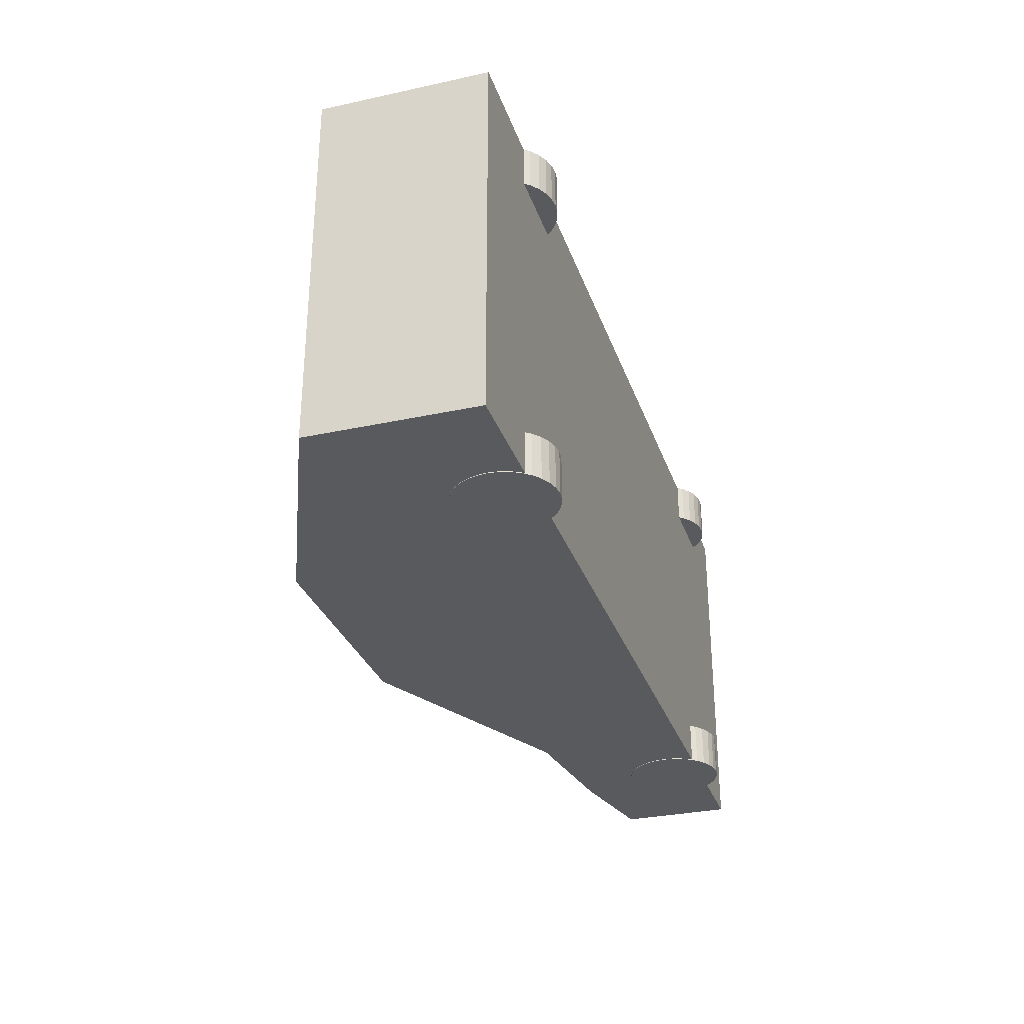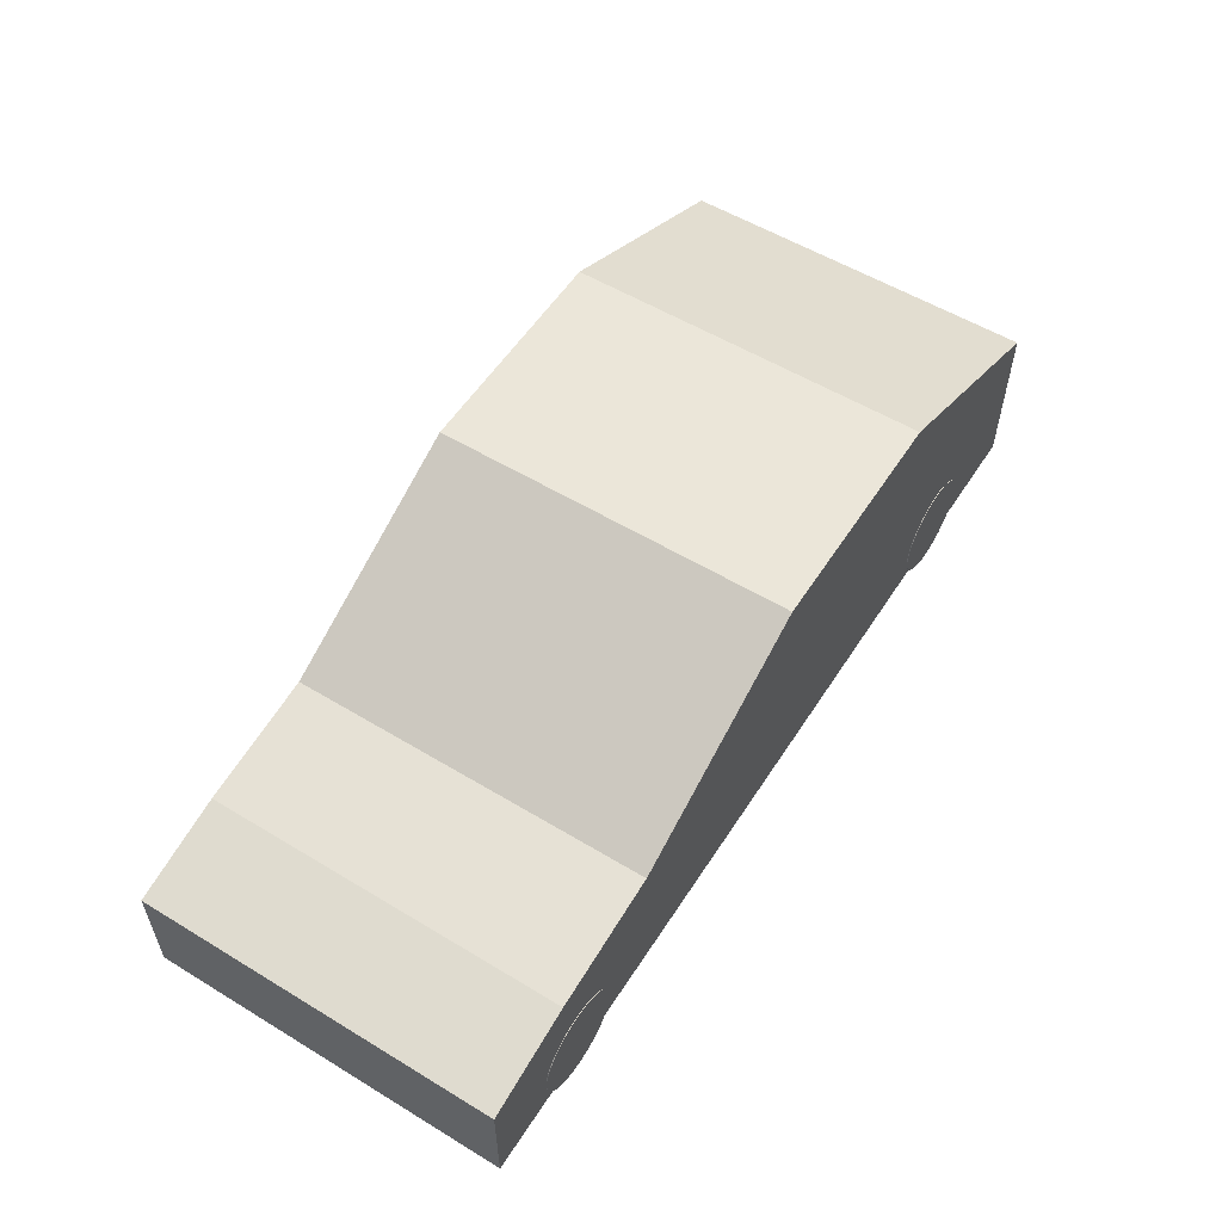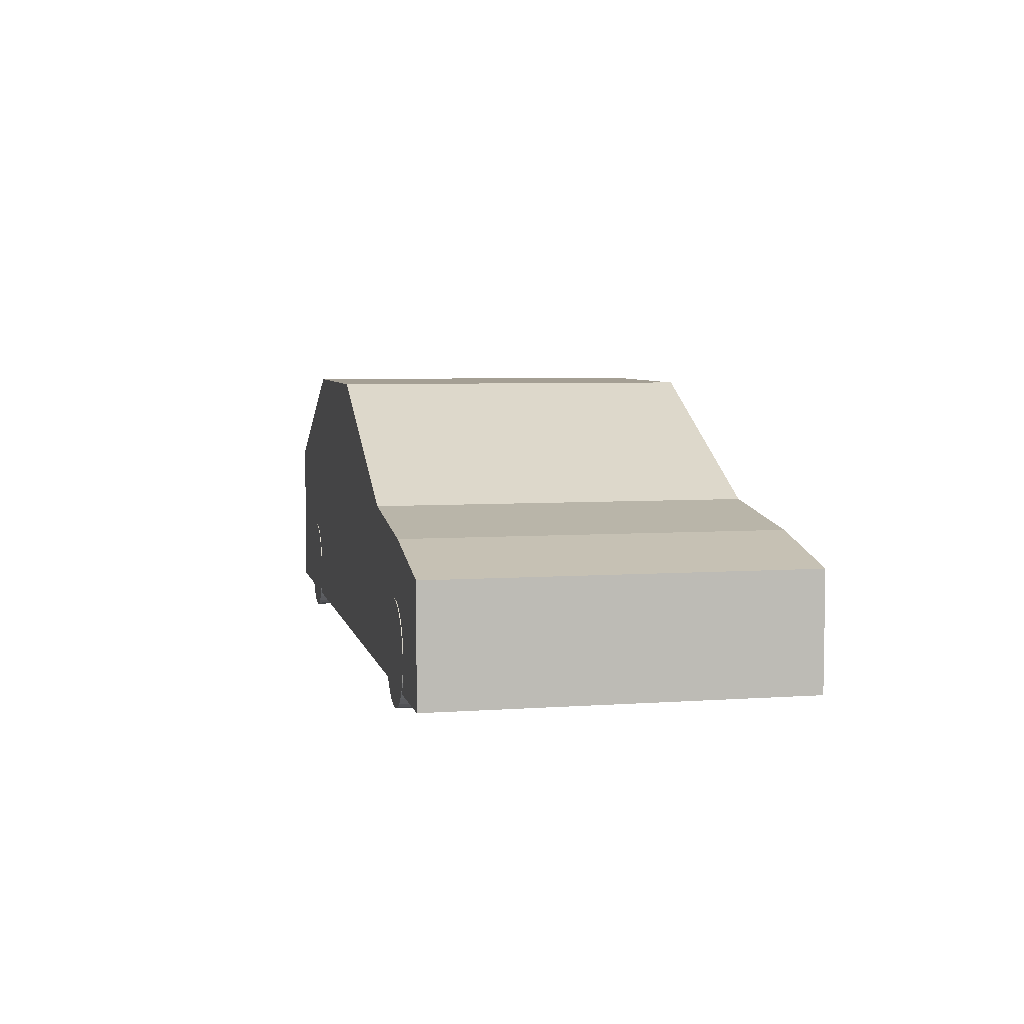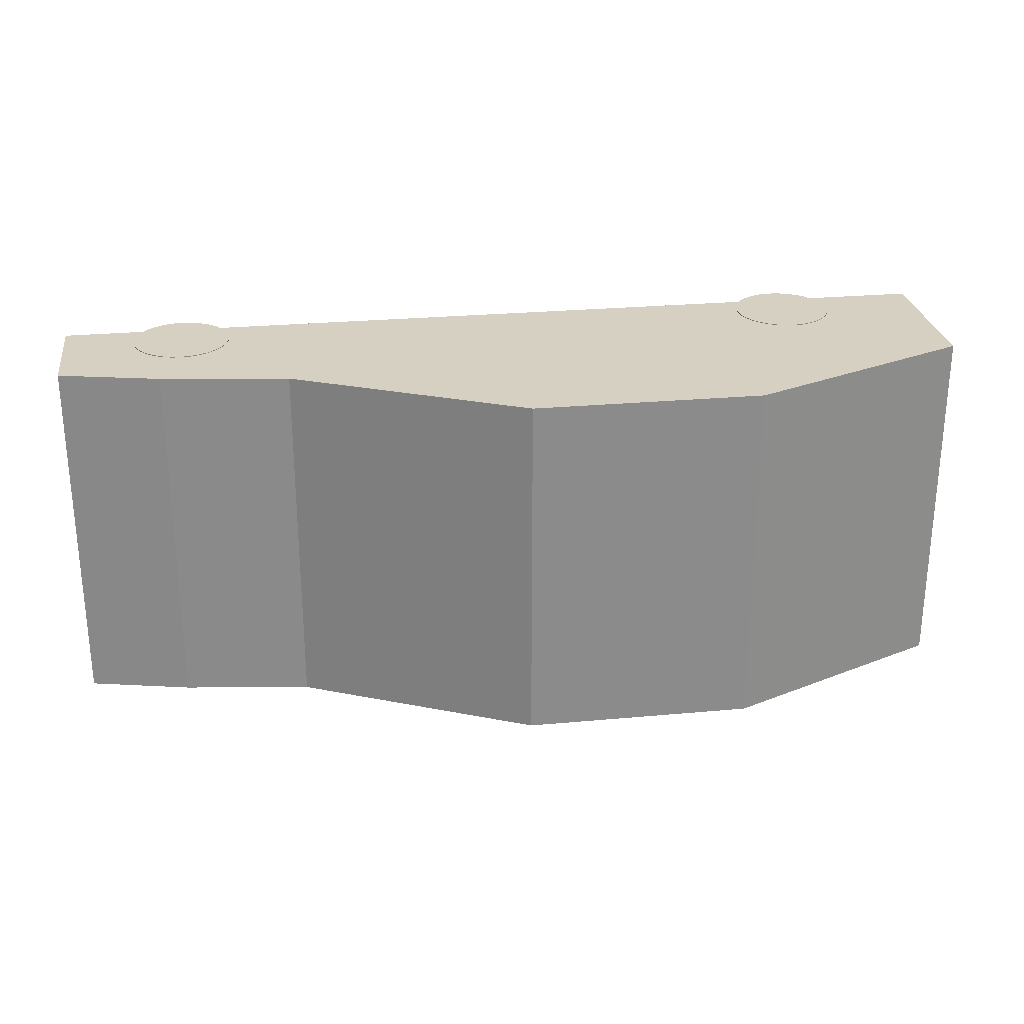
<metadata>
{"format":"obj","ext":"obj","renderer":"f3d","projection":"perspective","resolution":1024,"background":"white","views":[{"elev":-30.6,"azim":-72.6,"up":"+Z"},{"elev":55.8,"azim":122.4,"up":"+Y"},{"elev":5.6,"azim":77.8,"up":"+Y"},{"elev":26.5,"azim":171.8,"up":"+Z"}]}
</metadata>
<code>
o Cylinder.003
v 1.726 0.508 -0.928
v 1.726 0.508 -0.712
v 1.776 0.5031 -0.928
v 1.776 0.5031 -0.712
v 1.824 0.4887 -0.928
v 1.824 0.4887 -0.712
v 1.868 0.4652 -0.928
v 1.868 0.4652 -0.712
v 1.906 0.4336 -0.928
v 1.906 0.4336 -0.712
v 1.938 0.3951 -0.928
v 1.938 0.3951 -0.712
v 1.961 0.3512 -0.928
v 1.961 0.3512 -0.712
v 1.976 0.3036 -0.928
v 1.976 0.3036 -0.712
v 1.98 0.254 -0.928
v 1.98 0.254 -0.712
v 1.976 0.2044 -0.928
v 1.976 0.2044 -0.712
v 1.961 0.1568 -0.928
v 1.961 0.1568 -0.712
v 1.938 0.1129 -0.928
v 1.938 0.1129 -0.712
v 1.906 0.0744 -0.928
v 1.906 0.0744 -0.712
v 1.868 0.04281 -0.928
v 1.868 0.04281 -0.712
v 1.824 0.01934 -0.928
v 1.824 0.01934 -0.712
v 1.776 0.004881 -0.928
v 1.776 0.004881 -0.712
v 1.726 0 -0.928
v 1.726 0 -0.712
v 1.677 0.004881 -0.928
v 1.677 0.004881 -0.712
v 1.629 0.01934 -0.928
v 1.629 0.01934 -0.712
v 1.585 0.04281 -0.928
v 1.585 0.04281 -0.712
v 1.547 0.0744 -0.928
v 1.547 0.0744 -0.712
v 1.515 0.1129 -0.928
v 1.515 0.1129 -0.712
v 1.492 0.1568 -0.928
v 1.492 0.1568 -0.712
v 1.477 0.2044 -0.928
v 1.477 0.2044 -0.712
v 1.472 0.254 -0.928
v 1.472 0.254 -0.712
v 1.477 0.3036 -0.928
v 1.477 0.3036 -0.712
v 1.492 0.3512 -0.928
v 1.492 0.3512 -0.712
v 1.515 0.3951 -0.928
v 1.515 0.3951 -0.712
v 1.547 0.4336 -0.928
v 1.547 0.4336 -0.712
v 1.585 0.4652 -0.928
v 1.585 0.4652 -0.712
v 1.629 0.4887 -0.928
v 1.629 0.4887 -0.712
v 1.677 0.5031 -0.928
v 1.677 0.5031 -0.712
f 2 3 1
f 4 5 3
f 6 7 5
f 8 9 7
f 10 11 9
f 12 13 11
f 13 16 15
f 16 17 15
f 18 19 17
f 19 22 21
f 22 23 21
f 24 25 23
f 26 27 25
f 28 29 27
f 30 31 29
f 32 33 31
f 34 35 33
f 36 37 35
f 38 39 37
f 40 41 39
f 42 43 41
f 44 45 43
f 46 47 45
f 48 49 47
f 50 51 49
f 52 53 51
f 54 55 53
f 56 57 55
f 58 59 57
f 60 61 59
f 38 22 54
f 62 63 61
f 64 1 63
f 31 55 63
f 2 4 3
f 4 6 5
f 6 8 7
f 8 10 9
f 10 12 11
f 12 14 13
f 13 14 16
f 16 18 17
f 18 20 19
f 19 20 22
f 22 24 23
f 24 26 25
f 26 28 27
f 28 30 29
f 30 32 31
f 32 34 33
f 34 36 35
f 36 38 37
f 38 40 39
f 40 42 41
f 42 44 43
f 44 46 45
f 46 48 47
f 48 50 49
f 50 52 51
f 52 54 53
f 54 56 55
f 56 58 57
f 58 60 59
f 60 62 61
f 6 4 2
f 2 64 6
f 62 60 58
f 58 56 62
f 54 52 46
f 50 48 46
f 46 44 42
f 42 40 46
f 38 36 34
f 34 32 38
f 30 28 22
f 26 24 22
f 22 20 18
f 18 16 22
f 14 12 10
f 10 8 14
f 6 64 62
f 62 56 54
f 52 50 46
f 46 40 38
f 38 32 30
f 28 26 22
f 22 16 14
f 14 8 6
f 6 62 54
f 54 46 38
f 38 30 22
f 22 14 6
f 6 54 22
f 62 64 63
f 64 2 1
f 63 1 3
f 3 5 63
f 7 9 11
f 11 13 7
f 15 17 19
f 19 21 15
f 23 25 27
f 27 29 31
f 31 33 35
f 35 37 31
f 39 41 47
f 43 45 47
f 47 49 51
f 51 53 55
f 55 57 63
f 59 61 63
f 63 5 7
f 7 13 15
f 15 21 23
f 23 27 15
f 31 37 39
f 41 43 47
f 47 51 55
f 57 59 63
f 63 7 15
f 15 27 31
f 31 39 47
f 47 55 31
f 63 15 31
o Cylinder.002
v -1.591 0.508 -0.928
v -1.591 0.508 -0.712
v -1.542 0.5031 -0.928
v -1.542 0.5031 -0.712
v -1.494 0.4887 -0.928
v -1.494 0.4887 -0.712
v -1.45 0.4652 -0.928
v -1.45 0.4652 -0.712
v -1.412 0.4336 -0.928
v -1.412 0.4336 -0.712
v -1.38 0.3951 -0.928
v -1.38 0.3951 -0.712
v -1.356 0.3512 -0.928
v -1.356 0.3512 -0.712
v -1.342 0.3036 -0.928
v -1.342 0.3036 -0.712
v -1.337 0.254 -0.928
v -1.337 0.254 -0.712
v -1.342 0.2044 -0.928
v -1.342 0.2044 -0.712
v -1.356 0.1568 -0.928
v -1.356 0.1568 -0.712
v -1.38 0.1129 -0.928
v -1.38 0.1129 -0.712
v -1.412 0.0744 -0.928
v -1.412 0.0744 -0.712
v -1.45 0.04281 -0.928
v -1.45 0.04281 -0.712
v -1.494 0.01934 -0.928
v -1.494 0.01934 -0.712
v -1.542 0.004881 -0.928
v -1.542 0.004881 -0.712
v -1.591 0 -0.928
v -1.591 0 -0.712
v -1.641 0.004881 -0.928
v -1.641 0.004881 -0.712
v -1.688 0.01934 -0.928
v -1.688 0.01934 -0.712
v -1.732 0.04281 -0.928
v -1.732 0.04281 -0.712
v -1.771 0.0744 -0.928
v -1.771 0.0744 -0.712
v -1.802 0.1129 -0.928
v -1.802 0.1129 -0.712
v -1.826 0.1568 -0.928
v -1.826 0.1568 -0.712
v -1.84 0.2044 -0.928
v -1.84 0.2044 -0.712
v -1.845 0.254 -0.928
v -1.845 0.254 -0.712
v -1.84 0.3036 -0.928
v -1.84 0.3036 -0.712
v -1.826 0.3512 -0.928
v -1.826 0.3512 -0.712
v -1.802 0.3951 -0.928
v -1.802 0.3951 -0.712
v -1.771 0.4336 -0.928
v -1.771 0.4336 -0.712
v -1.732 0.4652 -0.928
v -1.732 0.4652 -0.712
v -1.688 0.4887 -0.928
v -1.688 0.4887 -0.712
v -1.641 0.5031 -0.928
v -1.641 0.5031 -0.712
f 66 67 65
f 68 69 67
f 70 71 69
f 72 73 71
f 74 75 73
f 76 77 75
f 77 80 79
f 80 81 79
f 82 83 81
f 83 86 85
f 86 87 85
f 88 89 87
f 90 91 89
f 92 93 91
f 94 95 93
f 96 97 95
f 98 99 97
f 100 101 99
f 102 103 101
f 104 105 103
f 106 107 105
f 108 109 107
f 110 111 109
f 112 113 111
f 114 115 113
f 116 117 115
f 118 119 117
f 120 121 119
f 122 123 121
f 124 125 123
f 102 86 118
f 126 127 125
f 128 65 127
f 95 119 127
f 66 68 67
f 68 70 69
f 70 72 71
f 72 74 73
f 74 76 75
f 76 78 77
f 77 78 80
f 80 82 81
f 82 84 83
f 83 84 86
f 86 88 87
f 88 90 89
f 90 92 91
f 92 94 93
f 94 96 95
f 96 98 97
f 98 100 99
f 100 102 101
f 102 104 103
f 104 106 105
f 106 108 107
f 108 110 109
f 110 112 111
f 112 114 113
f 114 116 115
f 116 118 117
f 118 120 119
f 120 122 121
f 122 124 123
f 124 126 125
f 70 68 66
f 66 128 70
f 126 124 122
f 122 120 126
f 118 116 110
f 114 112 110
f 110 108 106
f 106 104 110
f 102 100 98
f 98 96 102
f 94 92 86
f 90 88 86
f 86 84 82
f 82 80 86
f 78 76 74
f 74 72 78
f 70 128 126
f 126 120 118
f 116 114 110
f 110 104 102
f 102 96 94
f 92 90 86
f 86 80 78
f 78 72 70
f 70 126 118
f 118 110 102
f 102 94 86
f 86 78 70
f 70 118 86
f 126 128 127
f 128 66 65
f 127 65 67
f 67 69 127
f 71 73 75
f 75 77 71
f 79 81 83
f 83 85 79
f 87 89 91
f 91 93 95
f 95 97 99
f 99 101 95
f 103 105 111
f 107 109 111
f 111 113 115
f 115 117 119
f 119 121 127
f 123 125 127
f 127 69 71
f 71 77 79
f 79 85 87
f 87 91 79
f 95 101 103
f 105 107 111
f 111 115 119
f 121 123 127
f 127 71 79
f 79 91 95
f 95 103 111
f 111 119 95
f 127 79 95
o Cylinder.001
v -1.591 0.508 0.712
v -1.591 0.508 0.928
v -1.542 0.5031 0.712
v -1.542 0.5031 0.928
v -1.494 0.4887 0.712
v -1.494 0.4887 0.928
v -1.45 0.4652 0.712
v -1.45 0.4652 0.928
v -1.412 0.4336 0.712
v -1.412 0.4336 0.928
v -1.38 0.3951 0.712
v -1.38 0.3951 0.928
v -1.356 0.3512 0.712
v -1.356 0.3512 0.928
v -1.342 0.3036 0.712
v -1.342 0.3036 0.928
v -1.337 0.254 0.712
v -1.337 0.254 0.928
v -1.342 0.2044 0.712
v -1.342 0.2044 0.928
v -1.356 0.1568 0.712
v -1.356 0.1568 0.928
v -1.38 0.1129 0.712
v -1.38 0.1129 0.928
v -1.412 0.0744 0.712
v -1.412 0.0744 0.928
v -1.45 0.04281 0.712
v -1.45 0.04281 0.928
v -1.494 0.01934 0.712
v -1.494 0.01934 0.928
v -1.542 0.004881 0.712
v -1.542 0.004881 0.928
v -1.591 0 0.712
v -1.591 0 0.928
v -1.641 0.004881 0.712
v -1.641 0.004881 0.928
v -1.688 0.01934 0.712
v -1.688 0.01934 0.928
v -1.732 0.04281 0.712
v -1.732 0.04281 0.928
v -1.771 0.0744 0.712
v -1.771 0.0744 0.928
v -1.802 0.1129 0.712
v -1.802 0.1129 0.928
v -1.826 0.1568 0.712
v -1.826 0.1568 0.928
v -1.84 0.2044 0.712
v -1.84 0.2044 0.928
v -1.845 0.254 0.712
v -1.845 0.254 0.928
v -1.84 0.3036 0.712
v -1.84 0.3036 0.928
v -1.826 0.3512 0.712
v -1.826 0.3512 0.928
v -1.802 0.3951 0.712
v -1.802 0.3951 0.928
v -1.771 0.4336 0.712
v -1.771 0.4336 0.928
v -1.732 0.4652 0.712
v -1.732 0.4652 0.928
v -1.688 0.4887 0.712
v -1.688 0.4887 0.928
v -1.641 0.5031 0.712
v -1.641 0.5031 0.928
f 130 131 129
f 132 133 131
f 134 135 133
f 136 137 135
f 138 139 137
f 140 141 139
f 141 144 143
f 144 145 143
f 146 147 145
f 147 150 149
f 150 151 149
f 152 153 151
f 154 155 153
f 156 157 155
f 158 159 157
f 160 161 159
f 162 163 161
f 164 165 163
f 166 167 165
f 168 169 167
f 170 171 169
f 172 173 171
f 174 175 173
f 176 177 175
f 178 179 177
f 180 181 179
f 182 183 181
f 184 185 183
f 186 187 185
f 188 189 187
f 166 150 182
f 190 191 189
f 192 129 191
f 159 183 191
f 130 132 131
f 132 134 133
f 134 136 135
f 136 138 137
f 138 140 139
f 140 142 141
f 141 142 144
f 144 146 145
f 146 148 147
f 147 148 150
f 150 152 151
f 152 154 153
f 154 156 155
f 156 158 157
f 158 160 159
f 160 162 161
f 162 164 163
f 164 166 165
f 166 168 167
f 168 170 169
f 170 172 171
f 172 174 173
f 174 176 175
f 176 178 177
f 178 180 179
f 180 182 181
f 182 184 183
f 184 186 185
f 186 188 187
f 188 190 189
f 134 132 130
f 130 192 134
f 190 188 186
f 186 184 190
f 182 180 174
f 178 176 174
f 174 172 170
f 170 168 174
f 166 164 162
f 162 160 166
f 158 156 150
f 154 152 150
f 150 148 146
f 146 144 150
f 142 140 138
f 138 136 142
f 134 192 190
f 190 184 182
f 180 178 174
f 174 168 166
f 166 160 158
f 156 154 150
f 150 144 142
f 142 136 134
f 134 190 182
f 182 174 166
f 166 158 150
f 150 142 134
f 134 182 150
f 190 192 191
f 192 130 129
f 191 129 131
f 131 133 191
f 135 137 139
f 139 141 135
f 143 145 147
f 147 149 143
f 151 153 155
f 155 157 159
f 159 161 163
f 163 165 159
f 167 169 175
f 171 173 175
f 175 177 179
f 179 181 183
f 183 185 191
f 187 189 191
f 191 133 135
f 135 141 143
f 143 149 151
f 151 155 143
f 159 165 167
f 169 171 175
f 175 179 183
f 185 187 191
f 191 135 143
f 143 155 159
f 159 167 175
f 175 183 159
f 191 143 159
o Cylinder
v 1.726 0.508 0.712
v 1.726 0.508 0.928
v 1.776 0.5031 0.712
v 1.776 0.5031 0.928
v 1.824 0.4887 0.712
v 1.824 0.4887 0.928
v 1.868 0.4652 0.712
v 1.868 0.4652 0.928
v 1.906 0.4336 0.712
v 1.906 0.4336 0.928
v 1.938 0.3951 0.712
v 1.938 0.3951 0.928
v 1.961 0.3512 0.712
v 1.961 0.3512 0.928
v 1.976 0.3036 0.712
v 1.976 0.3036 0.928
v 1.98 0.254 0.712
v 1.98 0.254 0.928
v 1.976 0.2044 0.712
v 1.976 0.2044 0.928
v 1.961 0.1568 0.712
v 1.961 0.1568 0.928
v 1.938 0.1129 0.712
v 1.938 0.1129 0.928
v 1.906 0.0744 0.712
v 1.906 0.0744 0.928
v 1.868 0.04281 0.712
v 1.868 0.04281 0.928
v 1.824 0.01934 0.712
v 1.824 0.01934 0.928
v 1.776 0.004881 0.712
v 1.776 0.004881 0.928
v 1.726 0 0.712
v 1.726 0 0.928
v 1.677 0.004881 0.712
v 1.677 0.004881 0.928
v 1.629 0.01934 0.712
v 1.629 0.01934 0.928
v 1.585 0.04281 0.712
v 1.585 0.04281 0.928
v 1.547 0.0744 0.712
v 1.547 0.0744 0.928
v 1.515 0.1129 0.712
v 1.515 0.1129 0.928
v 1.492 0.1568 0.712
v 1.492 0.1568 0.928
v 1.477 0.2044 0.712
v 1.477 0.2044 0.928
v 1.472 0.254 0.712
v 1.472 0.254 0.928
v 1.477 0.3036 0.712
v 1.477 0.3036 0.928
v 1.492 0.3512 0.712
v 1.492 0.3512 0.928
v 1.515 0.3951 0.712
v 1.515 0.3951 0.928
v 1.547 0.4336 0.712
v 1.547 0.4336 0.928
v 1.585 0.4652 0.712
v 1.585 0.4652 0.928
v 1.629 0.4887 0.712
v 1.629 0.4887 0.928
v 1.677 0.5031 0.712
v 1.677 0.5031 0.928
f 194 195 193
f 196 197 195
f 198 199 197
f 200 201 199
f 202 203 201
f 204 205 203
f 205 208 207
f 208 209 207
f 210 211 209
f 211 214 213
f 214 215 213
f 216 217 215
f 218 219 217
f 220 221 219
f 222 223 221
f 224 225 223
f 226 227 225
f 228 229 227
f 230 231 229
f 232 233 231
f 234 235 233
f 236 237 235
f 238 239 237
f 240 241 239
f 242 243 241
f 244 245 243
f 246 247 245
f 248 249 247
f 250 251 249
f 252 253 251
f 230 214 246
f 254 255 253
f 256 193 255
f 223 247 255
f 194 196 195
f 196 198 197
f 198 200 199
f 200 202 201
f 202 204 203
f 204 206 205
f 205 206 208
f 208 210 209
f 210 212 211
f 211 212 214
f 214 216 215
f 216 218 217
f 218 220 219
f 220 222 221
f 222 224 223
f 224 226 225
f 226 228 227
f 228 230 229
f 230 232 231
f 232 234 233
f 234 236 235
f 236 238 237
f 238 240 239
f 240 242 241
f 242 244 243
f 244 246 245
f 246 248 247
f 248 250 249
f 250 252 251
f 252 254 253
f 198 196 194
f 194 256 198
f 254 252 250
f 250 248 254
f 246 244 238
f 242 240 238
f 238 236 234
f 234 232 238
f 230 228 226
f 226 224 230
f 222 220 214
f 218 216 214
f 214 212 210
f 210 208 214
f 206 204 202
f 202 200 206
f 198 256 254
f 254 248 246
f 244 242 238
f 238 232 230
f 230 224 222
f 220 218 214
f 214 208 206
f 206 200 198
f 198 254 246
f 246 238 230
f 230 222 214
f 214 206 198
f 198 246 214
f 254 256 255
f 256 194 193
f 255 193 195
f 195 197 255
f 199 201 203
f 203 205 199
f 207 209 211
f 211 213 207
f 215 217 219
f 219 221 223
f 223 225 227
f 227 229 223
f 231 233 239
f 235 237 239
f 239 241 243
f 243 245 247
f 247 249 255
f 251 253 255
f 255 197 199
f 199 205 207
f 207 213 215
f 215 219 207
f 223 229 231
f 233 235 239
f 239 243 247
f 249 251 255
f 255 199 207
f 207 219 223
f 223 231 239
f 239 247 223
f 255 207 223
o Cube_Cube.001
v -2.347 0.1 0.9245
v -2.347 0.9287 0.9245
v -2.347 0.1 -0.9245
v -2.347 0.9287 -0.9245
v 2.347 0.1 0.9245
v 2.347 0.6733 0.9245
v 2.347 0.1 -0.9245
v 2.347 0.6733 -0.9245
v 1.173 0.1 -0.9245
v 0 0.1 -0.9245
v -1.173 0.1 -0.9245
v -1.173 1.443 -0.9245
v 0 1.443 -0.9245
v 1.173 0.8813 -0.9245
v -1.173 0.1 0.9245
v 0 0.1 0.9245
v 1.173 0.1 0.9245
v 1.173 0.8813 0.9245
v 0 1.443 0.9245
v -1.173 1.443 0.9245
v 1.827 0.7925 -0.9245
v 1.827 0.1 0.9245
v 1.827 0.1 -0.9245
v 1.827 0.7925 0.9245
f 258 259 257
f 279 264 263
f 264 261 263
f 271 258 257
f 263 278 279
f 260 276 268
f 270 280 277
f 269 274 270
f 268 275 269
f 267 257 259
f 266 271 267
f 265 272 266
f 280 273 278
f 274 272 273
f 275 271 272
f 260 267 259
f 268 266 267
f 266 270 265
f 262 278 261
f 277 262 264
f 279 273 265
f 265 277 279
f 258 260 259
f 279 277 264
f 264 262 261
f 271 276 258
f 263 261 278
f 260 258 276
f 270 274 280
f 269 275 274
f 268 276 275
f 267 271 257
f 266 272 271
f 265 273 272
f 280 274 273
f 274 275 272
f 275 276 271
f 260 268 267
f 268 269 266
f 266 269 270
f 262 280 278
f 277 280 262
f 279 278 273
f 265 270 277

</code>
